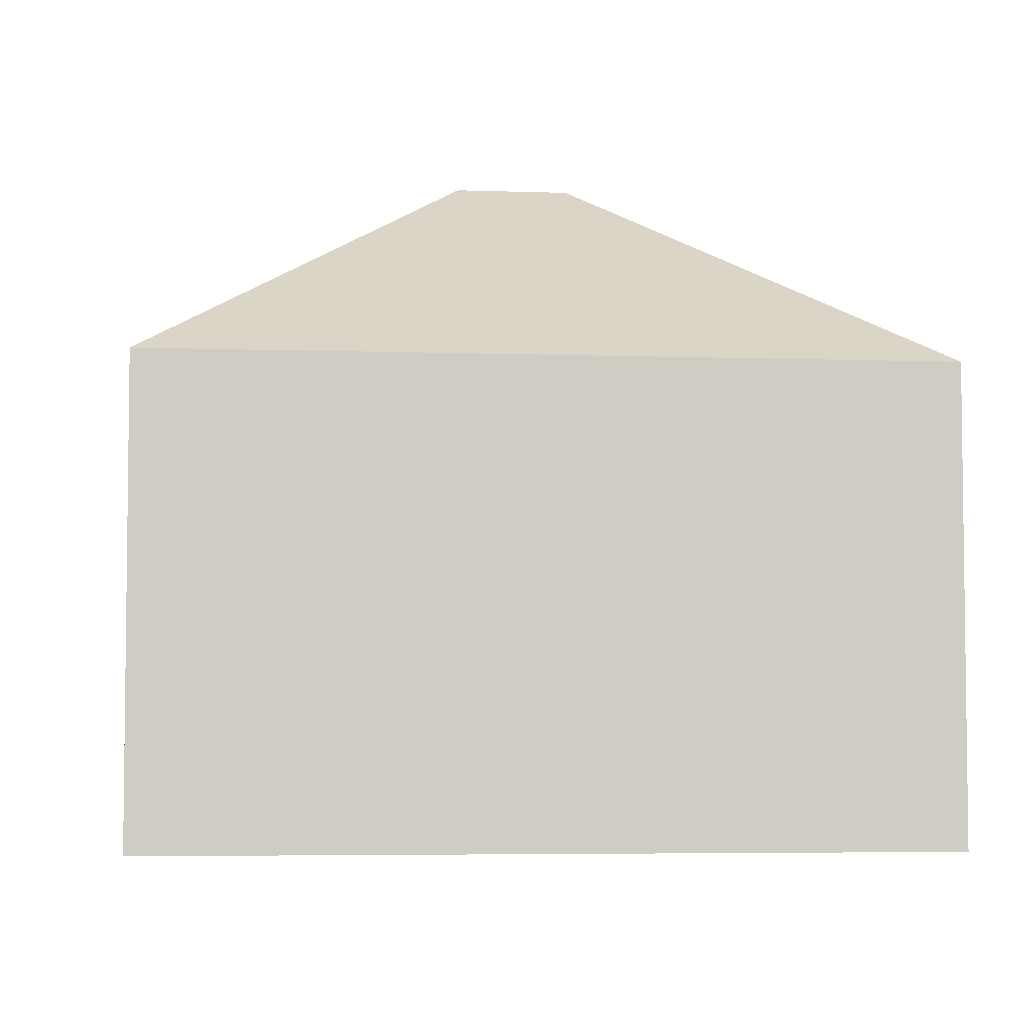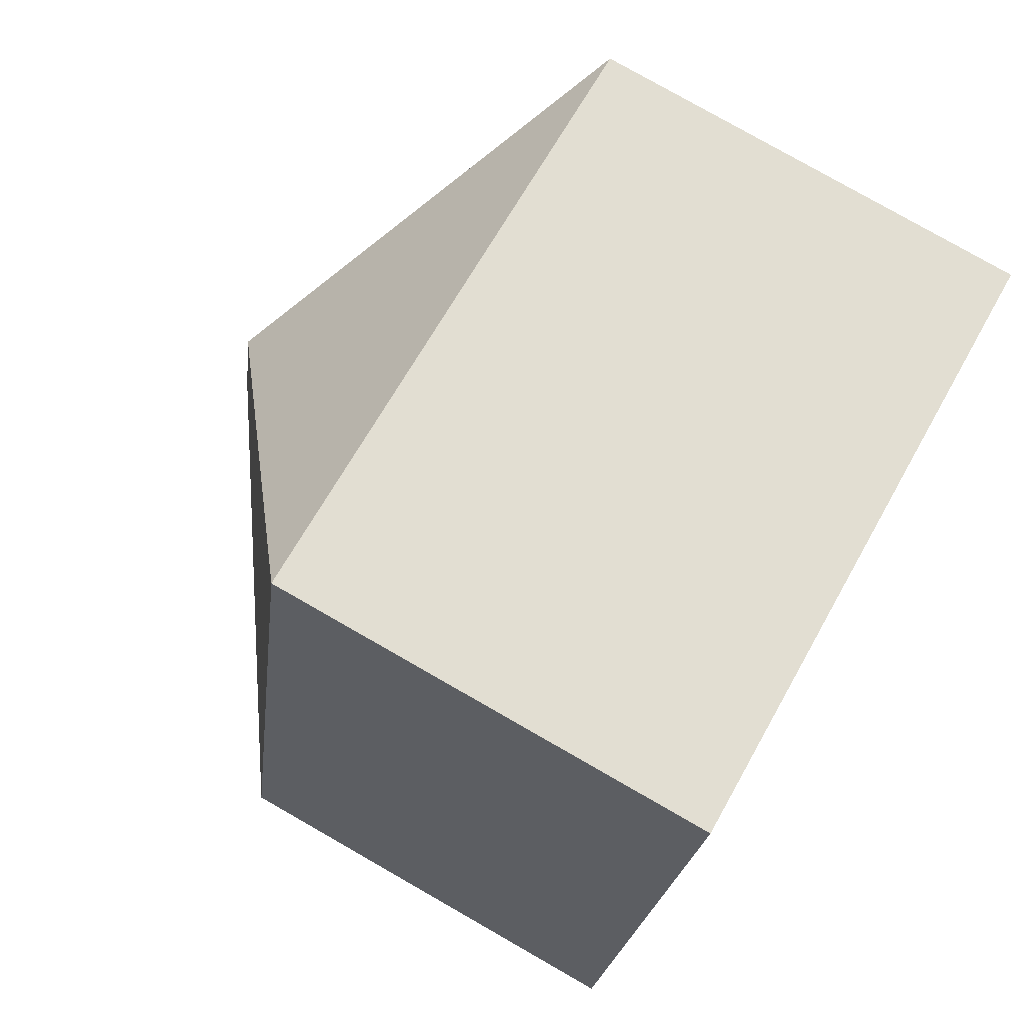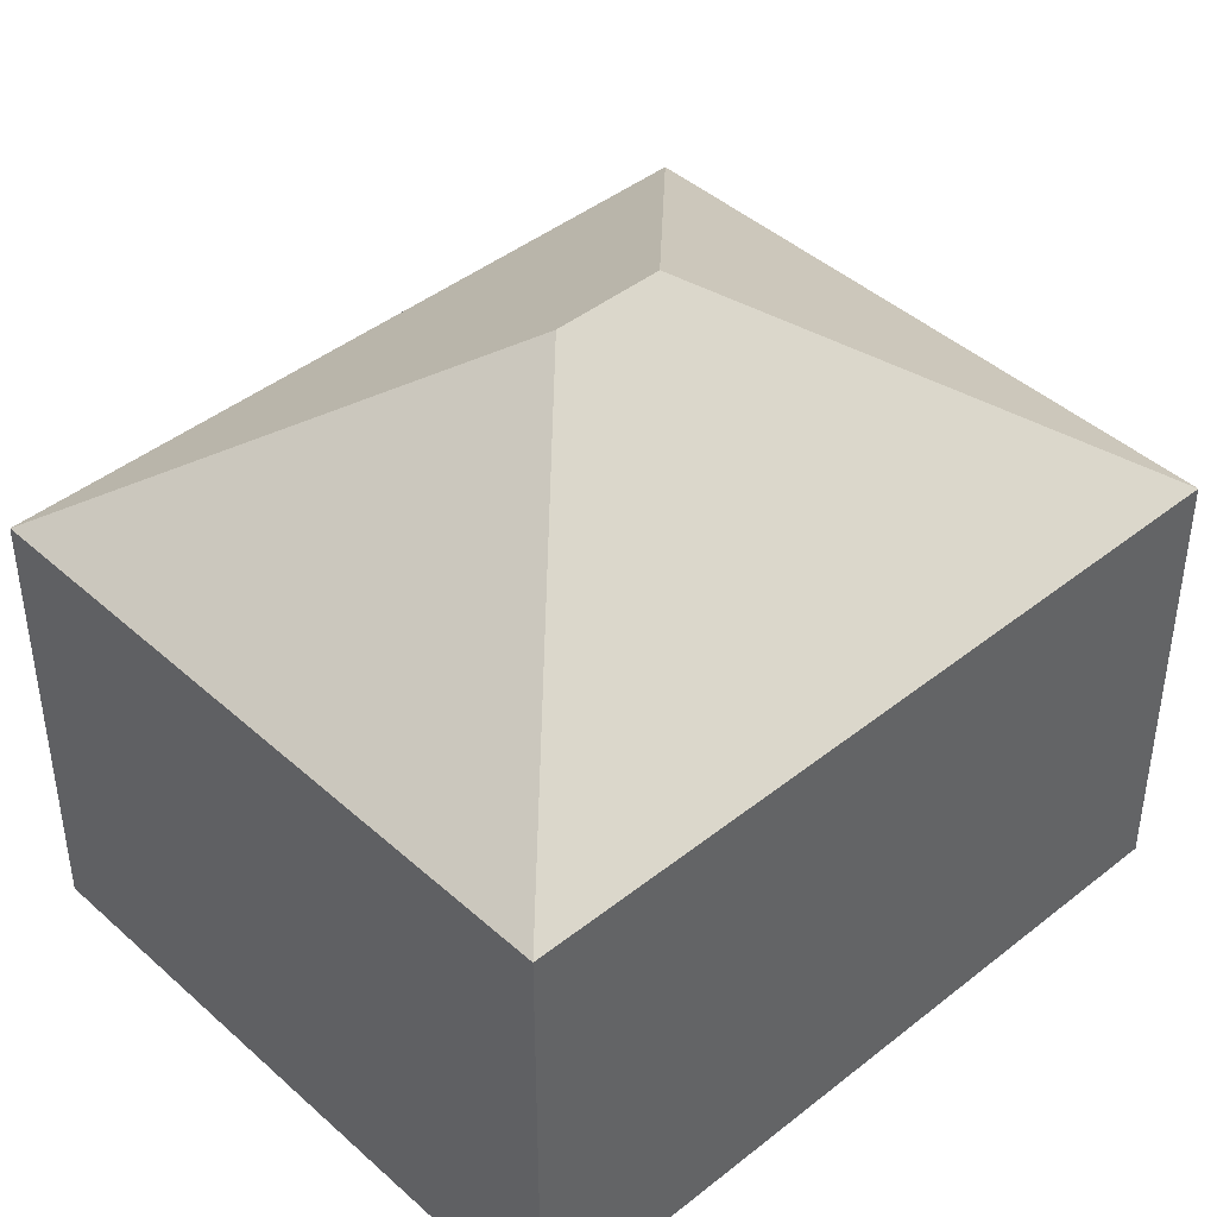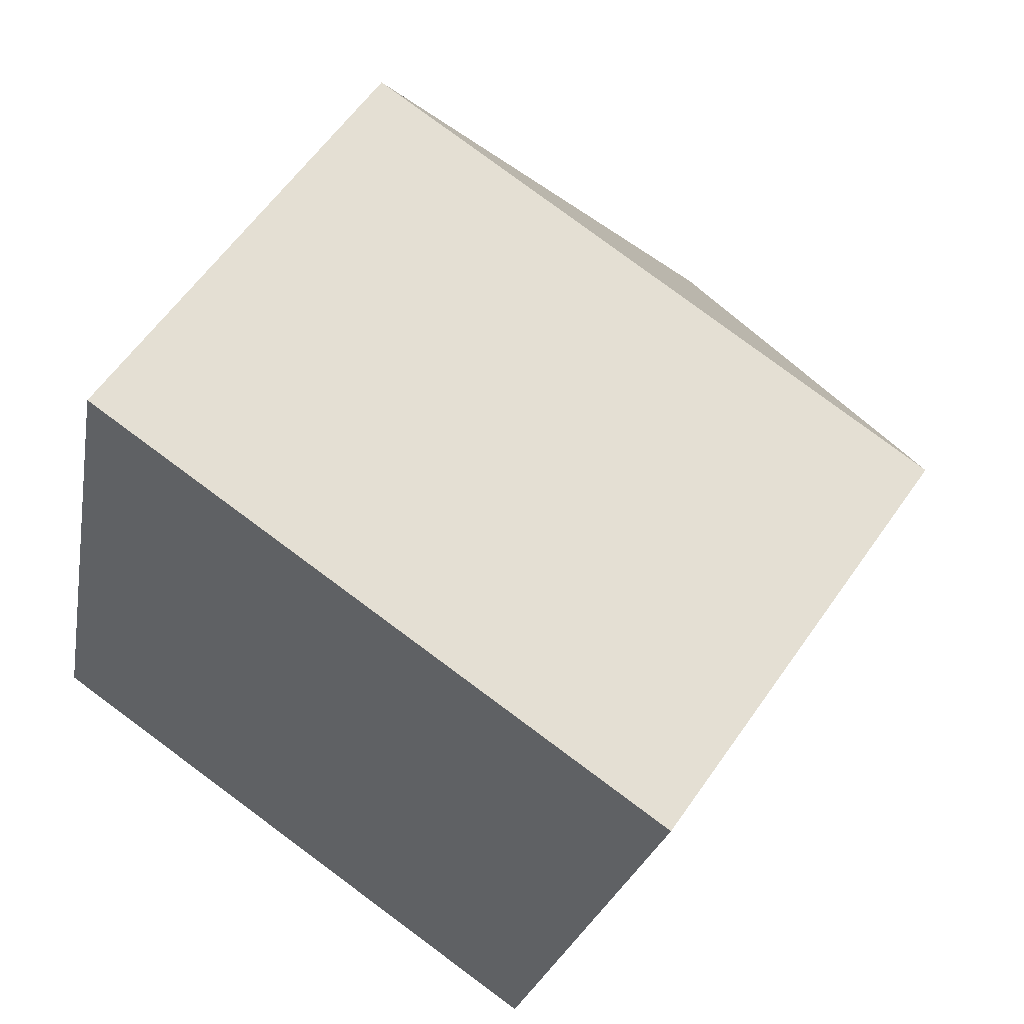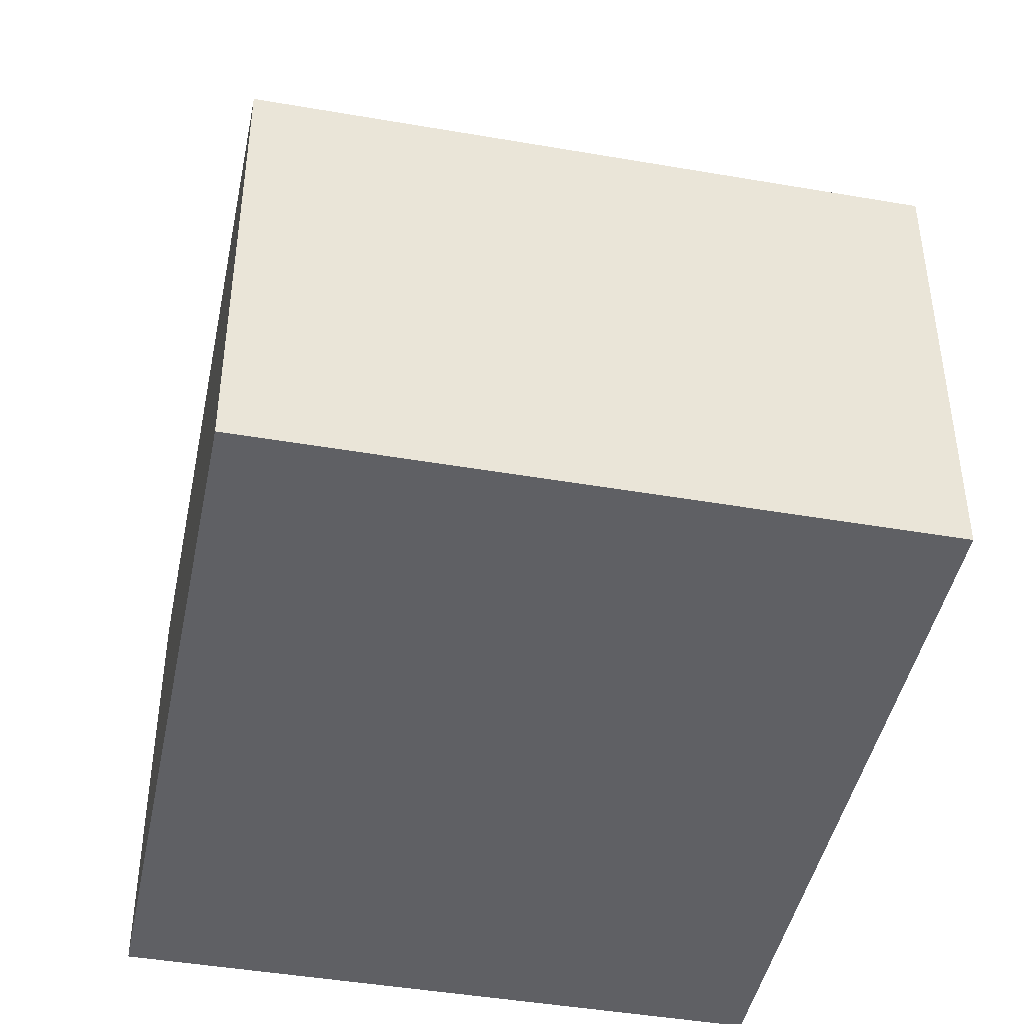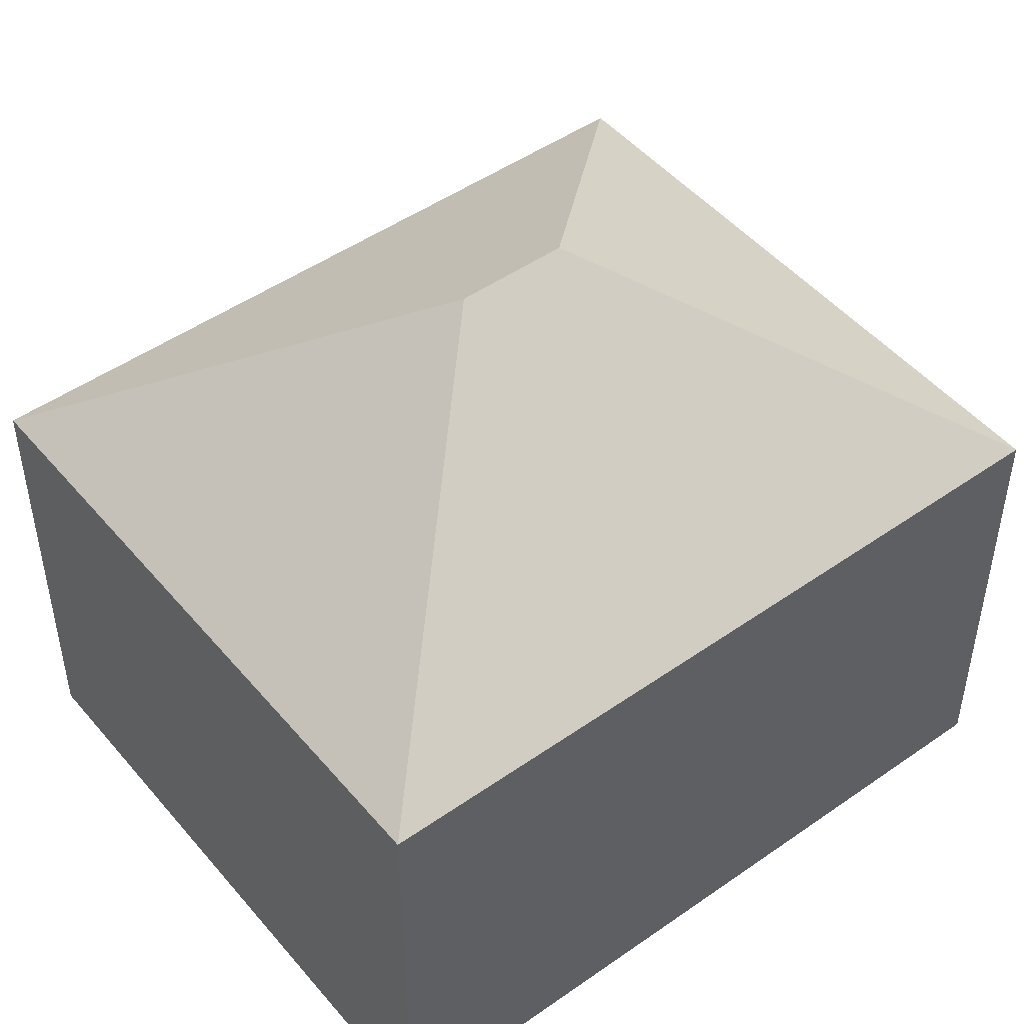
<metadata>
{"format":"obj","ext":"obj","renderer":"f3d","projection":"perspective","resolution":1024,"background":"white","views":[{"elev":-5.0,"azim":95.9,"up":"+Y"},{"elev":79.6,"azim":-60.3,"up":"+Z"},{"elev":43.1,"azim":59.2,"up":"+Y"},{"elev":59.5,"azim":34.5,"up":"+Z"},{"elev":-44.3,"azim":1.1,"up":"+Y"},{"elev":48.3,"azim":-115.6,"up":"+Y"}]}
</metadata>
<code>
v  13.62 8.425 5.346
v  7.7 12.54 6.671
v  14.94 8.424 11.28
v  7.242 12.54 4.609
v  13.47 8.425 4.672
v  12.12 8.425 -1.439
v  11.85 8.425 -2.633
v  3.09 8.425 13.91
v  6.823 8.425 -1.516
v  0 8.425 5.159e-16
v  1.187 8.425 5.346
v  1.034 8.425 4.654
v  11.85 1.612e-16 -2.633
v  0 0 0
v  6.823 9.283e-17 -1.516
v  1.034 -2.85e-16 4.654
v  3.09 -8.519e-16 13.91
v  1.187 -3.273e-16 5.346
v  14.94 -6.908e-16 11.28
v  13.62 -3.273e-16 5.346
v  13.47 -2.861e-16 4.672
v  12.12 8.811e-17 -1.439
g defaultobject
f 1 2 3
f 2 1 4
f 4 1 5
f 4 5 6
f 4 6 7
f 2 8 3
f 9 4 7
f 4 9 10
f 2 11 8
f 11 2 12
f 12 2 10
f 10 2 4
f 13 9 7
f 9 13 10
f 10 13 14
f 14 13 15
f 14 12 10
f 12 14 11
f 11 14 8
f 8 14 16
f 8 16 17
f 17 16 18
f 17 3 8
f 3 17 19
f 19 1 3
f 1 19 5
f 5 19 6
f 6 19 20
f 6 20 7
f 7 20 13
f 13 20 21
f 13 21 22
f 15 16 14
f 16 15 18
f 18 15 13
f 18 13 17
f 17 13 22
f 17 22 21
f 17 21 19
f 19 21 20

</code>
